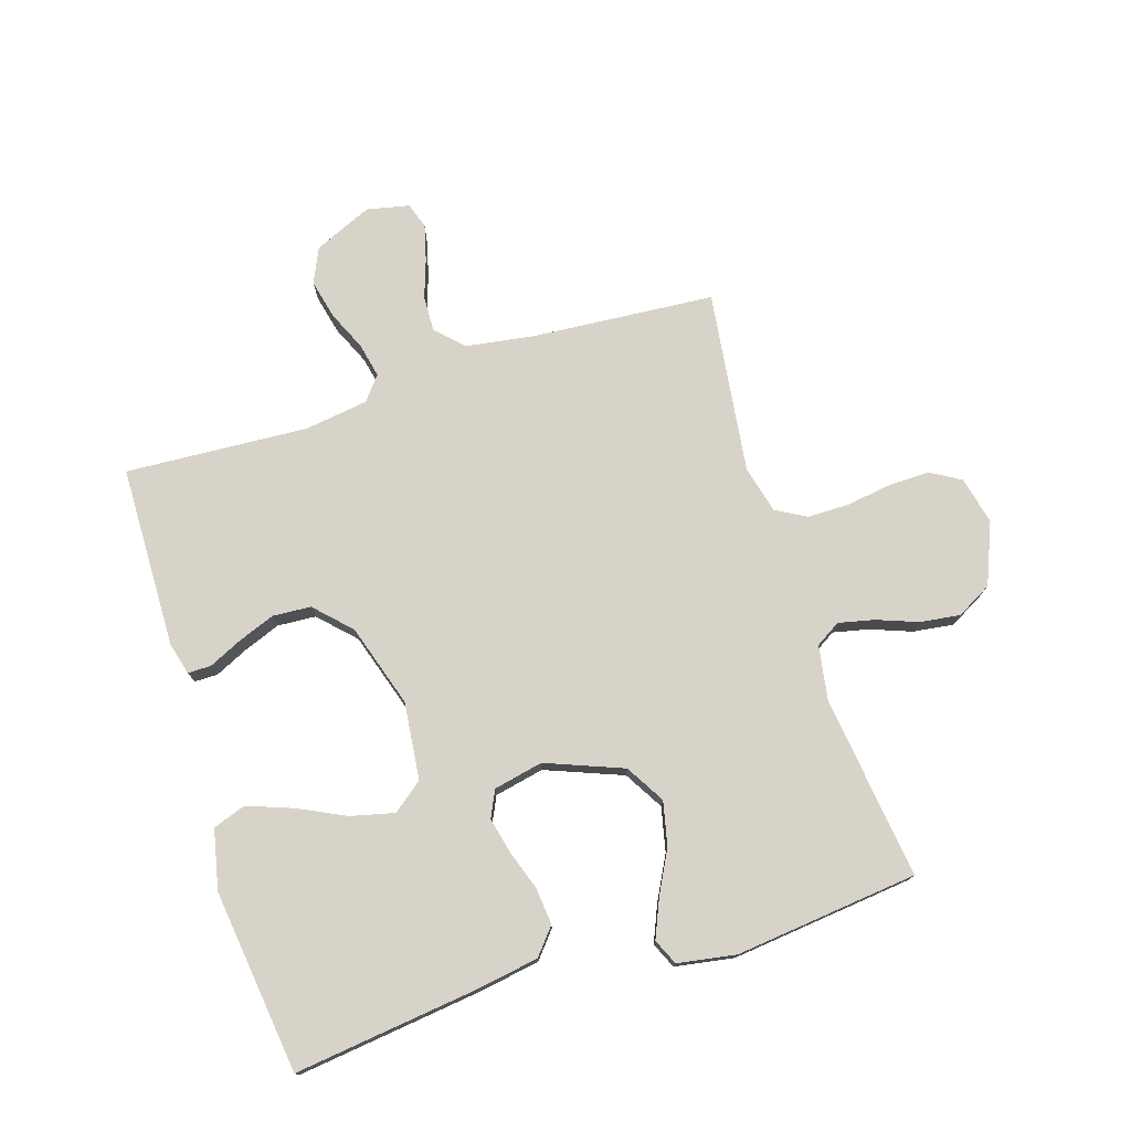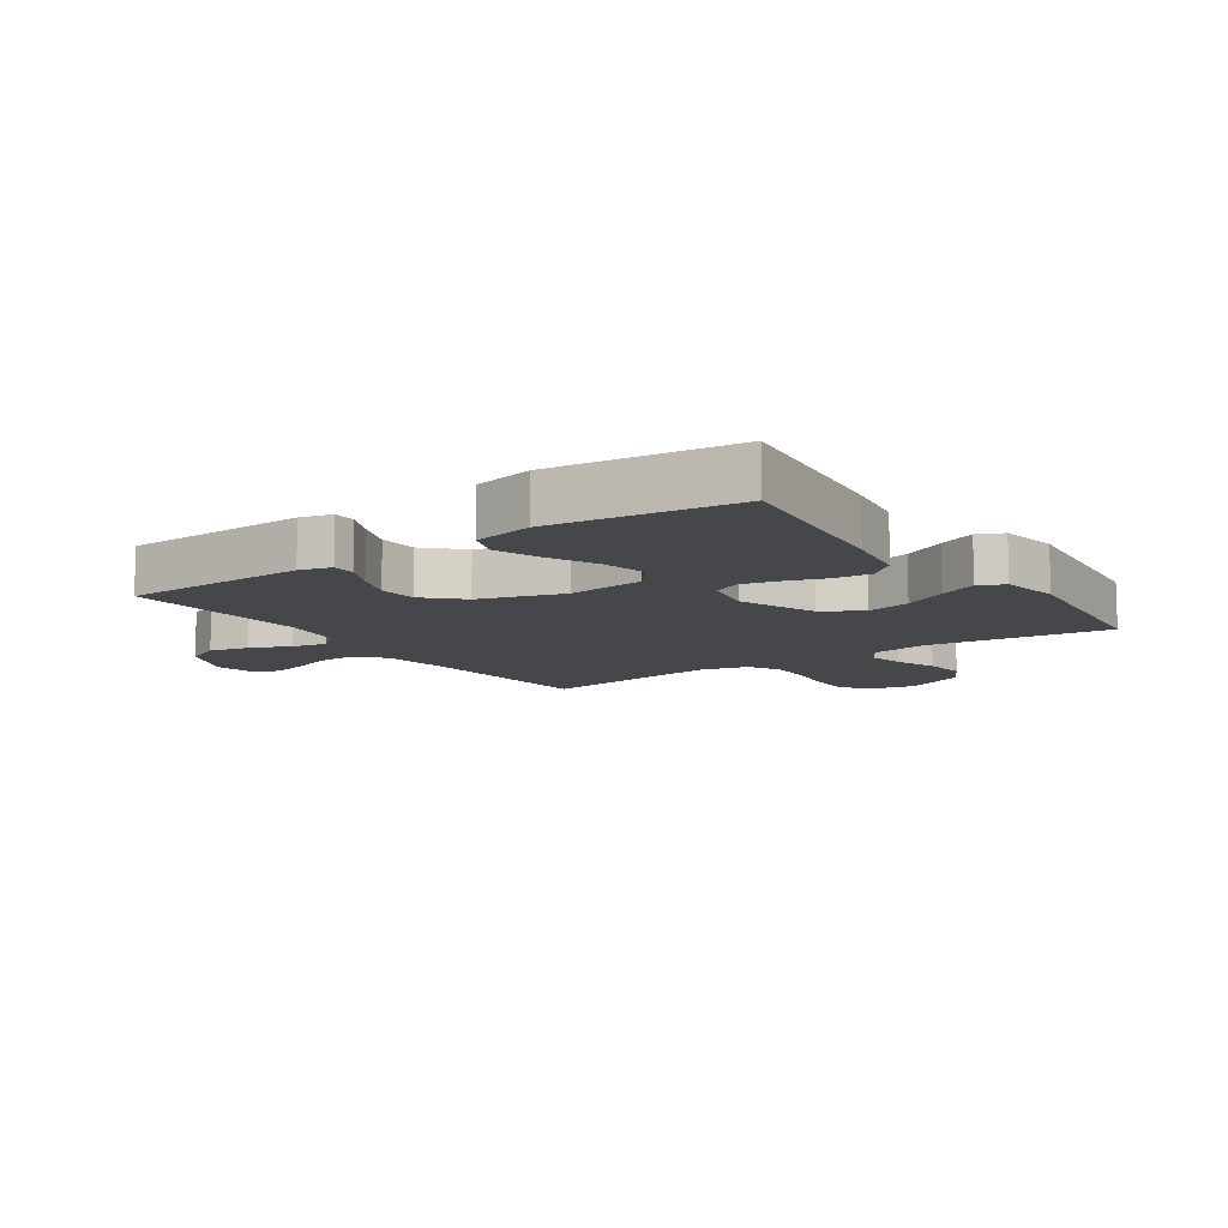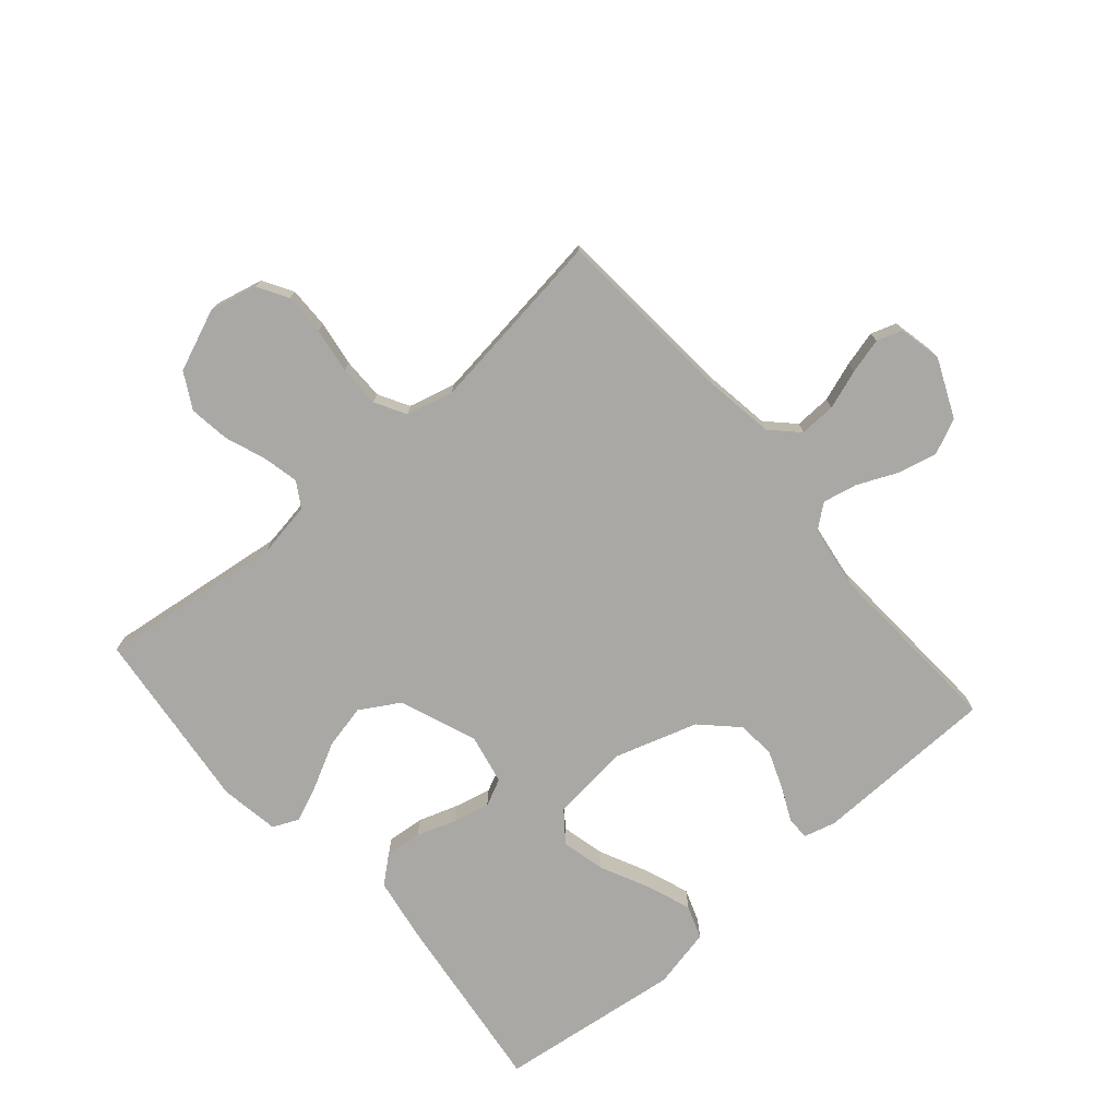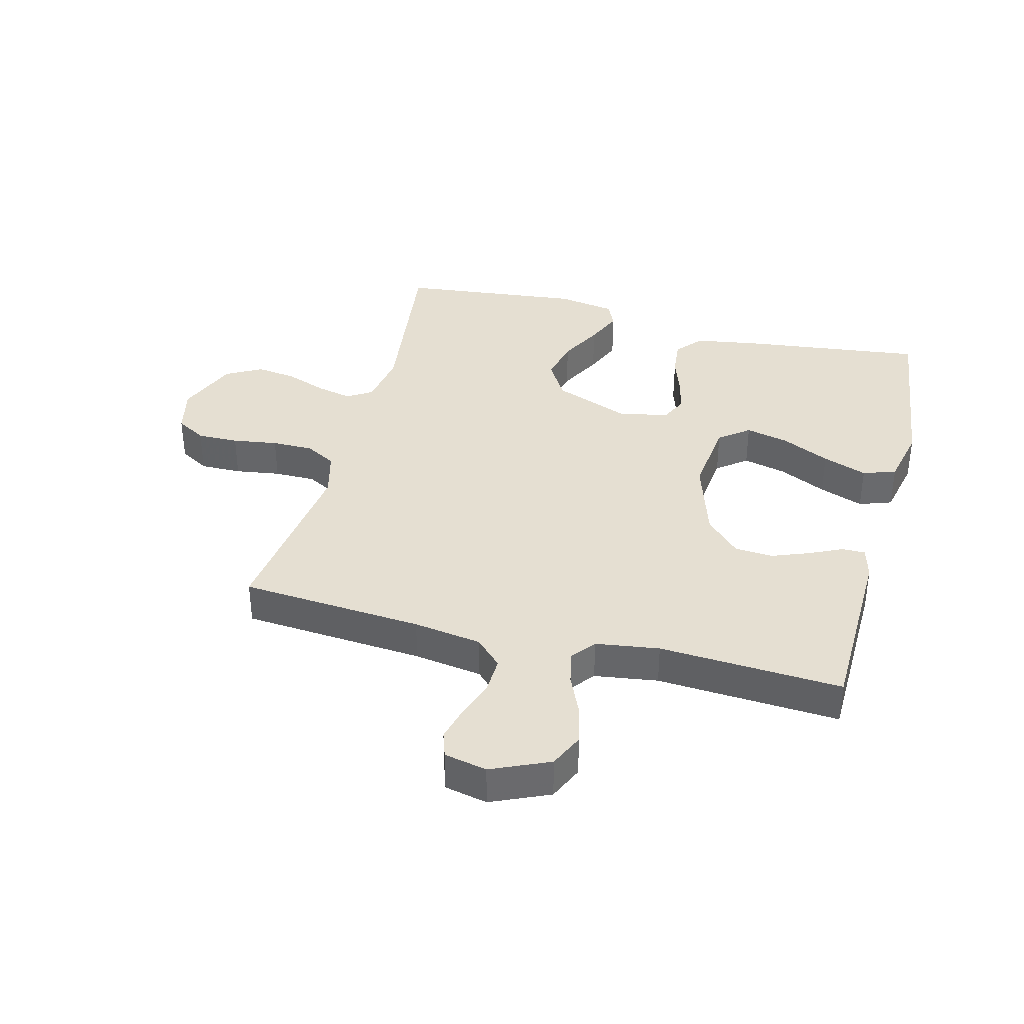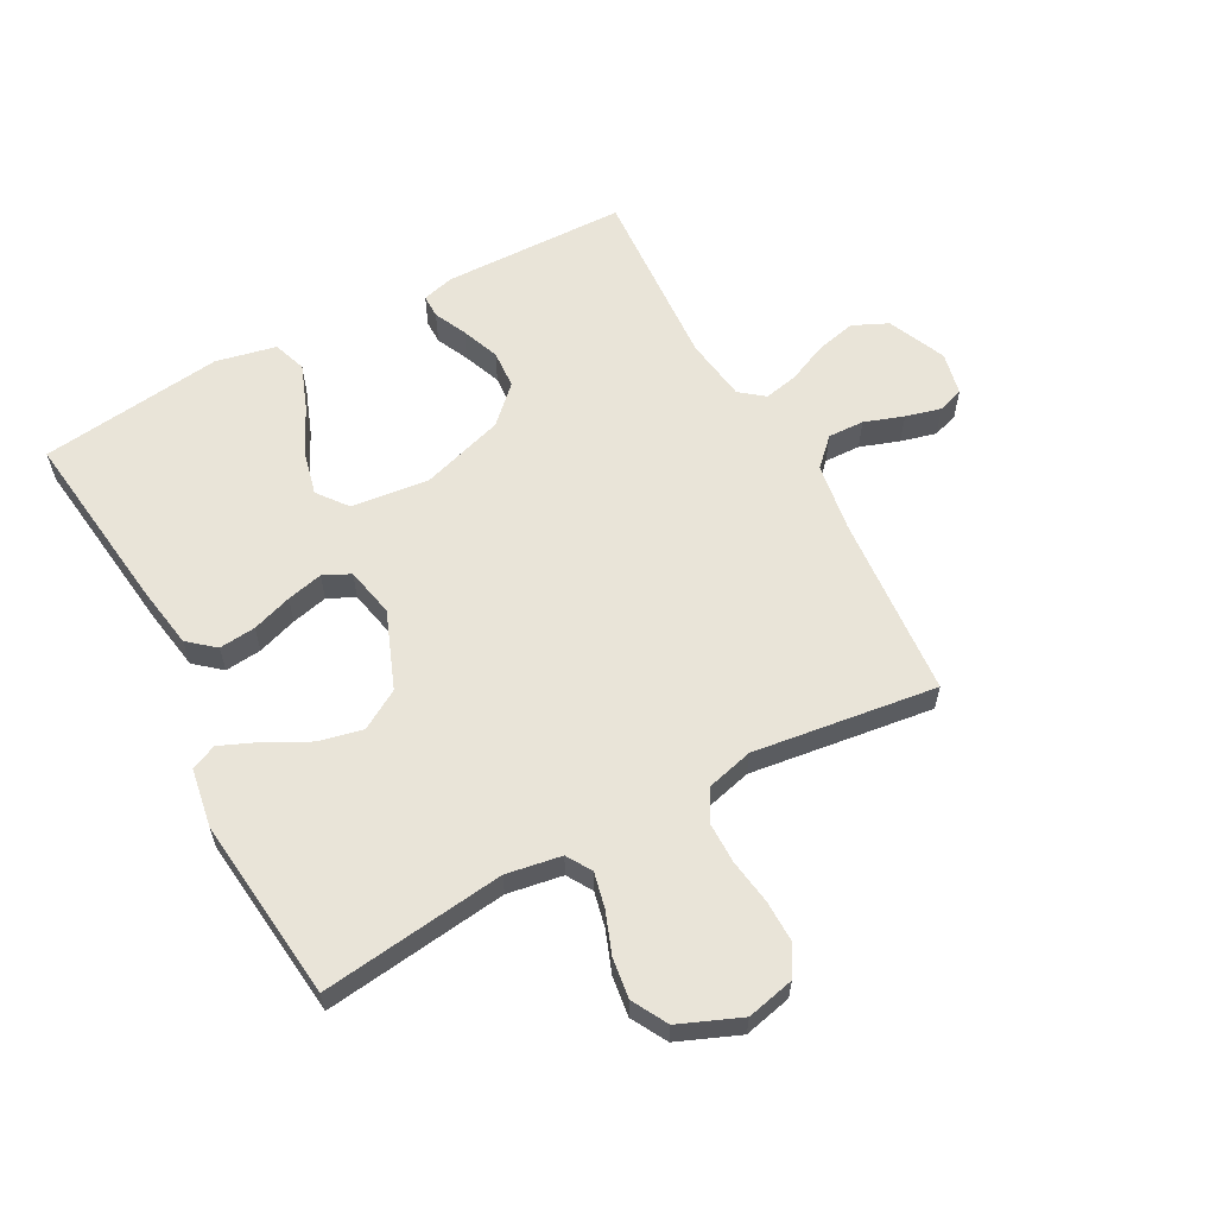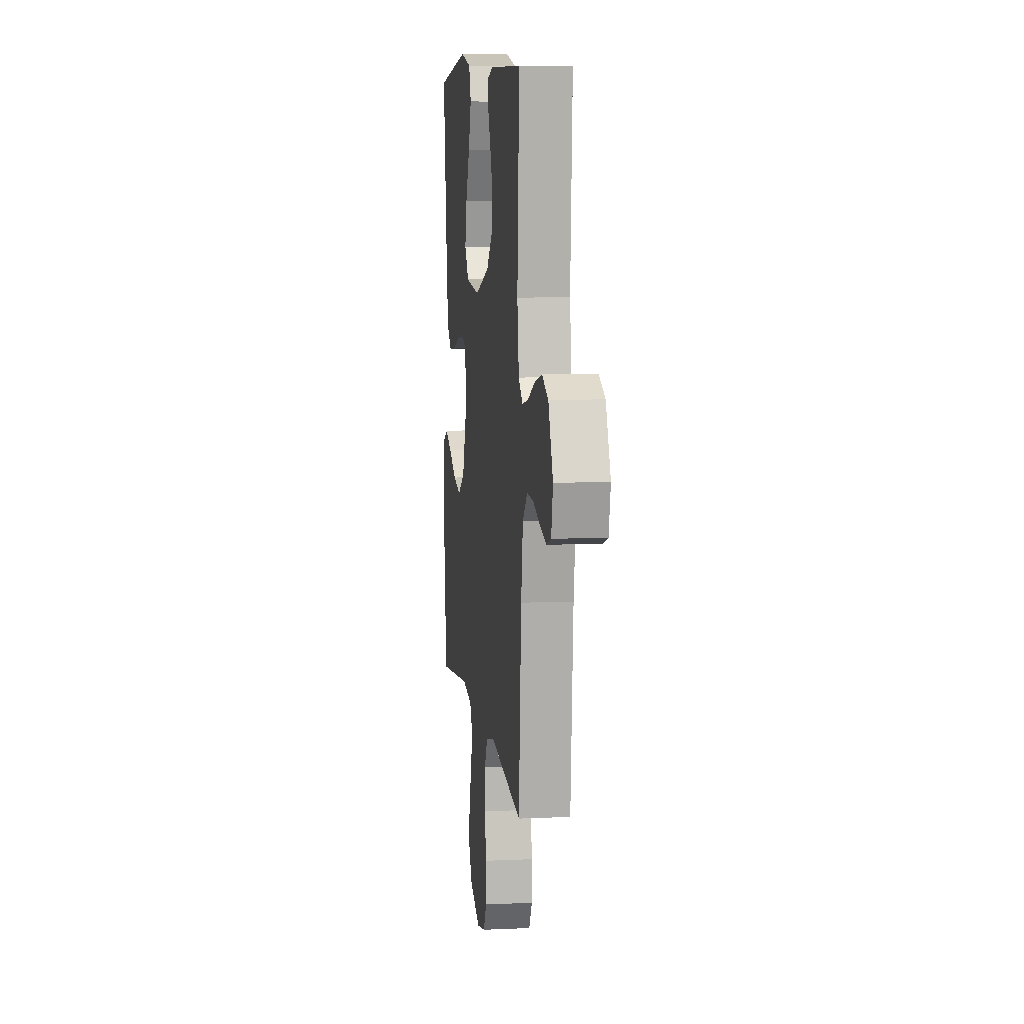
<metadata>
{"format":"obj","ext":"obj","renderer":"f3d","projection":"perspective","resolution":1024,"background":"white","views":[{"elev":75.8,"azim":72.5,"up":"+Y"},{"elev":-10.6,"azim":34.7,"up":"+Y"},{"elev":-75.2,"azim":-139.2,"up":"+Y"},{"elev":37.3,"azim":-75.5,"up":"+Y"},{"elev":60.3,"azim":151.7,"up":"+Y"},{"elev":8.4,"azim":-97.1,"up":"+Z"}]}
</metadata>
<code>
v 0.5 0.07 0.5
v 0.463 0.07 0.2
v 0.446 0.07 0.096
v 0.403 0.07 0.06
v 0.343 0.07 0.066
v 0.278 0.07 0.088
v 0.219 0.07 0.102
v 0.175 0.07 0.081
v 0.158 0.07 0
v 0.207 0.07 -0.126
v 0.271 0.07 -0.164
v 0.343 0.07 -0.148
v 0.414 0.07 -0.111
v 0.475 0.07 -0.085
v 0.517 0.07 -0.104
v 0.533 0.07 -0.2
v 0.5 0.07 -0.5
v 0.2 0.07 -0.462
v 0.11 0.07 -0.477
v 0.085 0.07 -0.518
v 0.098 0.07 -0.576
v 0.123 0.07 -0.643
v 0.132 0.07 -0.709
v 0.1 0.07 -0.767
v 0 0.07 -0.808
v -0.078 0.07 -0.79
v -0.107 0.07 -0.741
v -0.106 0.07 -0.673
v -0.095 0.07 -0.599
v -0.095 0.07 -0.531
v -0.123 0.07 -0.481
v -0.2 0.07 -0.461
v -0.5 0.07 -0.5
v -0.523 0.07 -0.2
v -0.54 0.07 -0.088
v -0.583 0.07 -0.045
v -0.642 0.07 -0.047
v -0.706 0.07 -0.069
v -0.764 0.07 -0.084
v -0.806 0.07 -0.07
v -0.821 0.07 0
v -0.779 0.07 0.095
v -0.722 0.07 0.121
v -0.657 0.07 0.106
v -0.592 0.07 0.077
v -0.536 0.07 0.065
v -0.497 0.07 0.096
v -0.482 0.07 0.2
v -0.5 0.07 0.5
v -0.2 0.07 0.506
v -0.148 0.07 0.492
v -0.148 0.07 0.454
v -0.173 0.07 0.401
v -0.197 0.07 0.339
v -0.193 0.07 0.276
v -0.136 0.07 0.22
v 0 0.07 0.177
v 0.127 0.07 0.191
v 0.165 0.07 0.24
v 0.148 0.07 0.311
v 0.11 0.07 0.39
v 0.083 0.07 0.463
v 0.102 0.07 0.517
v 0.2 0.07 0.538
v 0.5 0 0.5
v 0.463 0 0.2
v 0.446 0 0.096
v 0.403 0 0.06
v 0.343 0 0.066
v 0.278 0 0.088
v 0.219 0 0.102
v 0.175 0 0.081
v 0.158 0 0
v 0.207 0 -0.126
v 0.271 0 -0.164
v 0.343 0 -0.148
v 0.414 0 -0.111
v 0.475 0 -0.085
v 0.517 0 -0.104
v 0.533 0 -0.2
v 0.5 0 -0.5
v 0.2 0 -0.462
v 0.11 0 -0.477
v 0.085 0 -0.518
v 0.098 0 -0.576
v 0.123 0 -0.643
v 0.132 0 -0.709
v 0.1 0 -0.767
v 0 0 -0.808
v -0.078 0 -0.79
v -0.107 0 -0.741
v -0.106 0 -0.673
v -0.095 0 -0.599
v -0.095 0 -0.531
v -0.123 0 -0.481
v -0.2 0 -0.461
v -0.5 0 -0.5
v -0.523 0 -0.2
v -0.54 0 -0.088
v -0.583 0 -0.045
v -0.642 0 -0.047
v -0.706 0 -0.069
v -0.764 0 -0.084
v -0.806 0 -0.07
v -0.821 0 0
v -0.779 0 0.095
v -0.722 0 0.121
v -0.657 0 0.106
v -0.592 0 0.077
v -0.536 0 0.065
v -0.497 0 0.096
v -0.482 0 0.2
v -0.5 0 0.5
v -0.2 0 0.506
v -0.148 0 0.492
v -0.148 0 0.454
v -0.173 0 0.401
v -0.197 0 0.339
v -0.193 0 0.276
v -0.136 0 0.22
v 0 0 0.177
v 0.127 0 0.191
v 0.165 0 0.24
v 0.148 0 0.311
v 0.11 0 0.39
v 0.083 0 0.463
v 0.102 0 0.517
v 0.2 0 0.538
f 4 5 6
f 3 4 6
f 2 3 6
f 1 2 6
f 64 1 6
f 63 64 6
f 62 63 6
f 61 62 6
f 60 61 6
f 59 60 6 7
f 58 59 7 8
f 57 58 8 9
f 56 57 9 10
f 55 56 10
f 51 52 53
f 50 51 53
f 49 50 53
f 48 49 53
f 47 48 53 54
f 43 44 45
f 42 43 45
f 41 42 45
f 40 41 45
f 39 40 45
f 38 39 45
f 37 38 45
f 36 37 45 46
f 35 36 46 47
f 32 33 34
f 34 35 47
f 32 34 47
f 31 32 47
f 27 28 29
f 26 27 29
f 25 26 29
f 24 25 29
f 23 24 29
f 22 23 29
f 21 22 29
f 20 21 29 30
f 19 20 30 31
f 16 17 18
f 15 16 18
f 14 15 18
f 13 14 18
f 12 13 18
f 18 19 31
f 12 18 31
f 11 12 31
f 47 54 55
f 47 55 10
f 10 11 31 47
f 70 69 68
f 70 68 67
f 70 67 66
f 70 66 65
f 70 65 128
f 70 128 127
f 70 127 126
f 70 126 125
f 70 125 124
f 71 70 124 123
f 72 71 123 122
f 73 72 122 121
f 74 73 121 120
f 74 120 119
f 117 116 115
f 117 115 114
f 117 114 113
f 117 113 112
f 118 117 112 111
f 109 108 107
f 109 107 106
f 109 106 105
f 109 105 104
f 109 104 103
f 109 103 102
f 109 102 101
f 110 109 101 100
f 111 110 100 99
f 98 97 96
f 111 99 98
f 111 98 96
f 111 96 95
f 93 92 91
f 93 91 90
f 93 90 89
f 93 89 88
f 93 88 87
f 93 87 86
f 93 86 85
f 94 93 85 84
f 95 94 84 83
f 82 81 80
f 82 80 79
f 82 79 78
f 82 78 77
f 82 77 76
f 95 83 82
f 95 82 76
f 95 76 75
f 119 118 111
f 74 119 111
f 111 95 75 74
f 1 65 66 2
f 2 66 67 3
f 3 67 68 4
f 4 68 69 5
f 5 69 70 6
f 6 70 71 7
f 7 71 72 8
f 8 72 73 9
f 9 73 74 10
f 10 74 75 11
f 11 75 76 12
f 12 76 77 13
f 13 77 78 14
f 14 78 79 15
f 15 79 80 16
f 16 80 81 17
f 17 81 82 18
f 18 82 83 19
f 19 83 84 20
f 20 84 85 21
f 21 85 86 22
f 22 86 87 23
f 23 87 88 24
f 24 88 89 25
f 25 89 90 26
f 26 90 91 27
f 27 91 92 28
f 28 92 93 29
f 29 93 94 30
f 30 94 95 31
f 31 95 96 32
f 32 96 97 33
f 33 97 98 34
f 34 98 99 35
f 35 99 100 36
f 36 100 101 37
f 37 101 102 38
f 38 102 103 39
f 39 103 104 40
f 40 104 105 41
f 41 105 106 42
f 42 106 107 43
f 43 107 108 44
f 44 108 109 45
f 45 109 110 46
f 46 110 111 47
f 47 111 112 48
f 48 112 113 49
f 49 113 114 50
f 50 114 115 51
f 51 115 116 52
f 52 116 117 53
f 53 117 118 54
f 54 118 119 55
f 55 119 120 56
f 56 120 121 57
f 57 121 122 58
f 58 122 123 59
f 59 123 124 60
f 60 124 125 61
f 61 125 126 62
f 62 126 127 63
f 63 127 128 64
f 64 128 65 1

</code>
